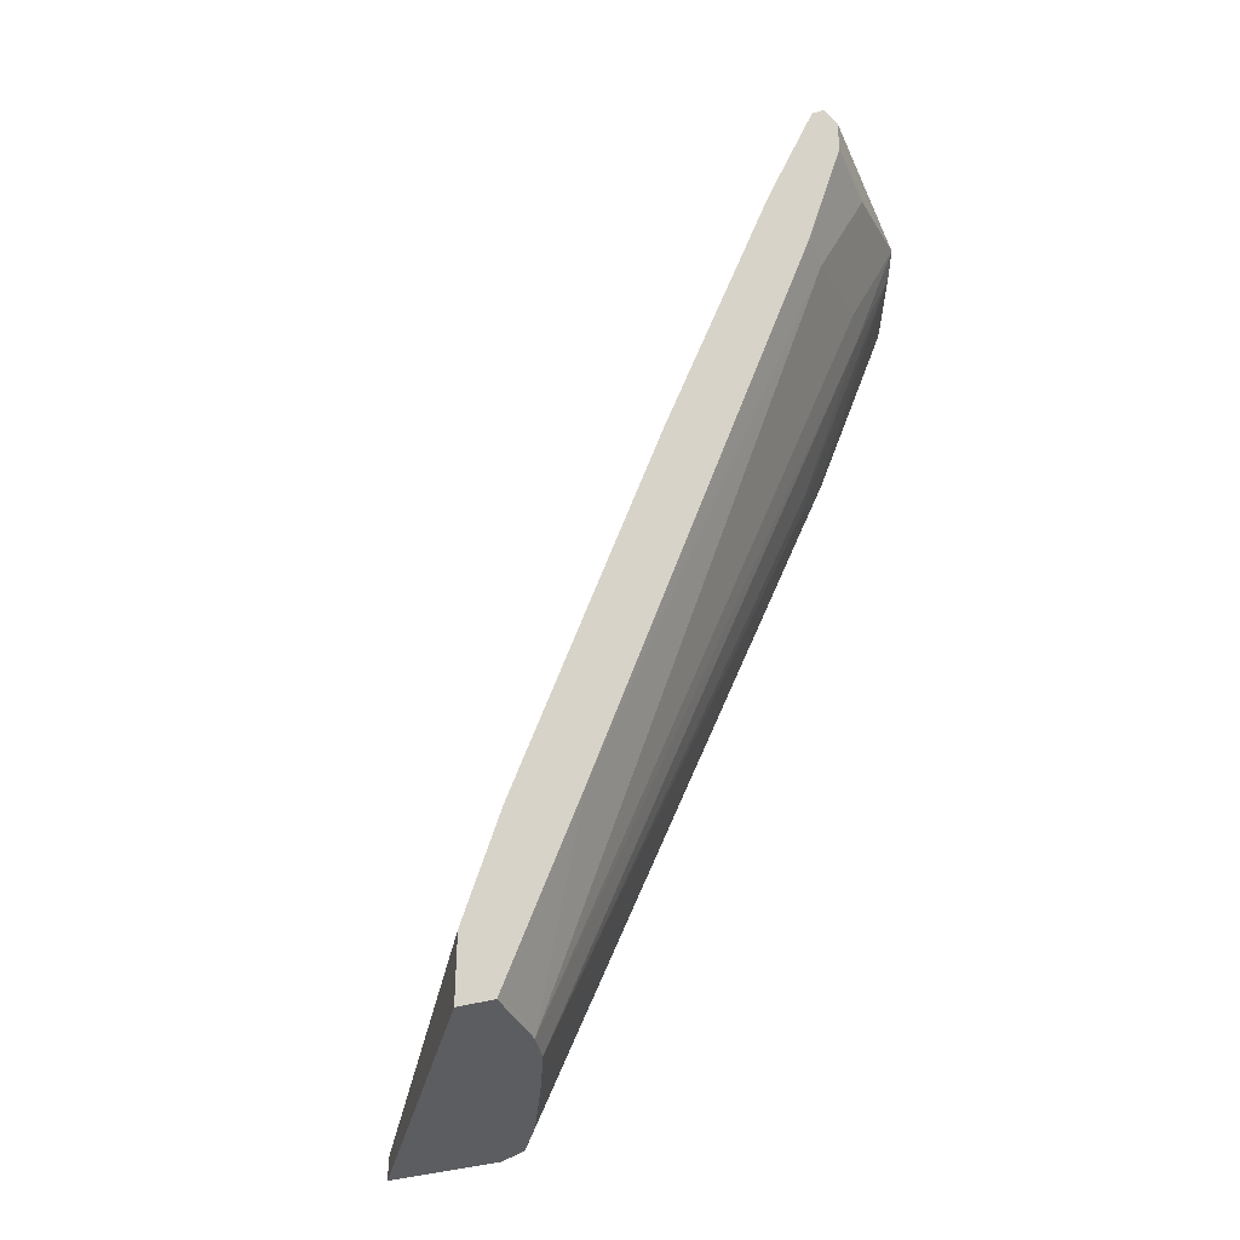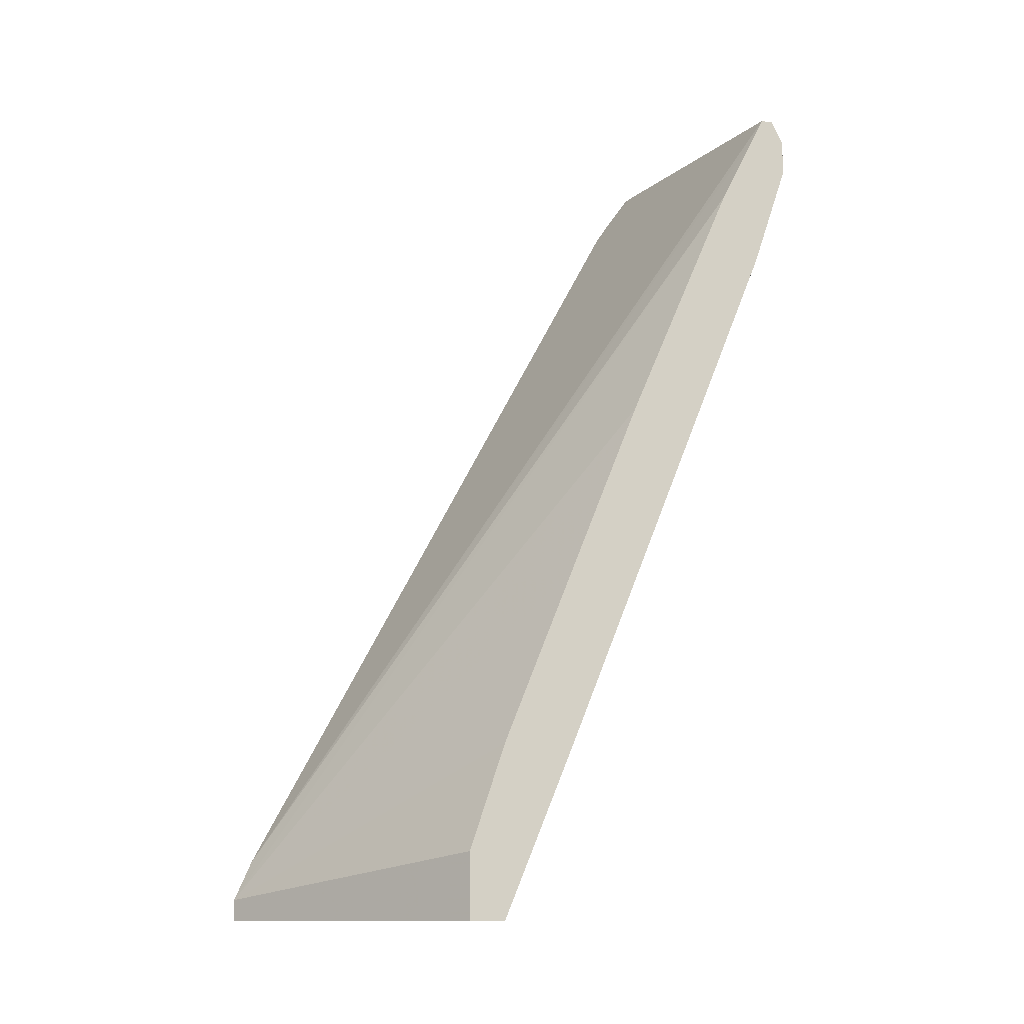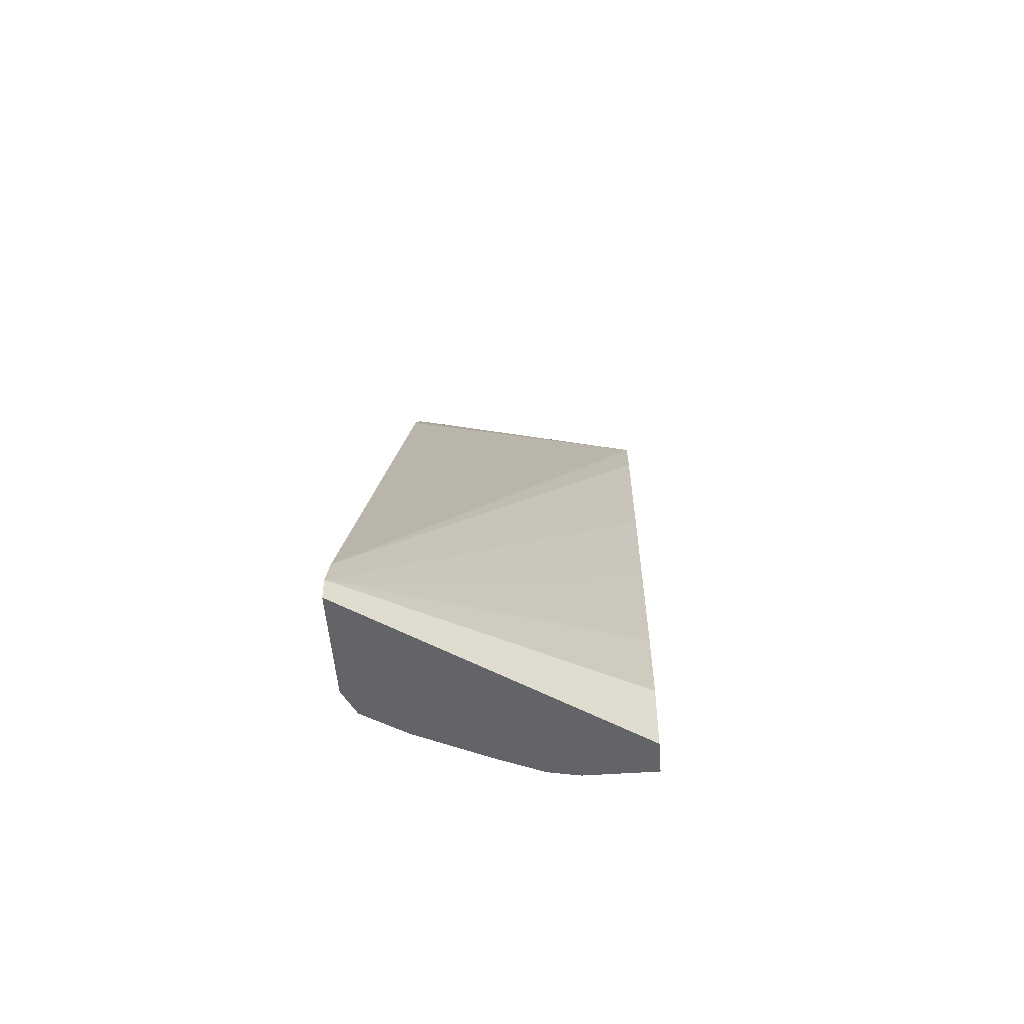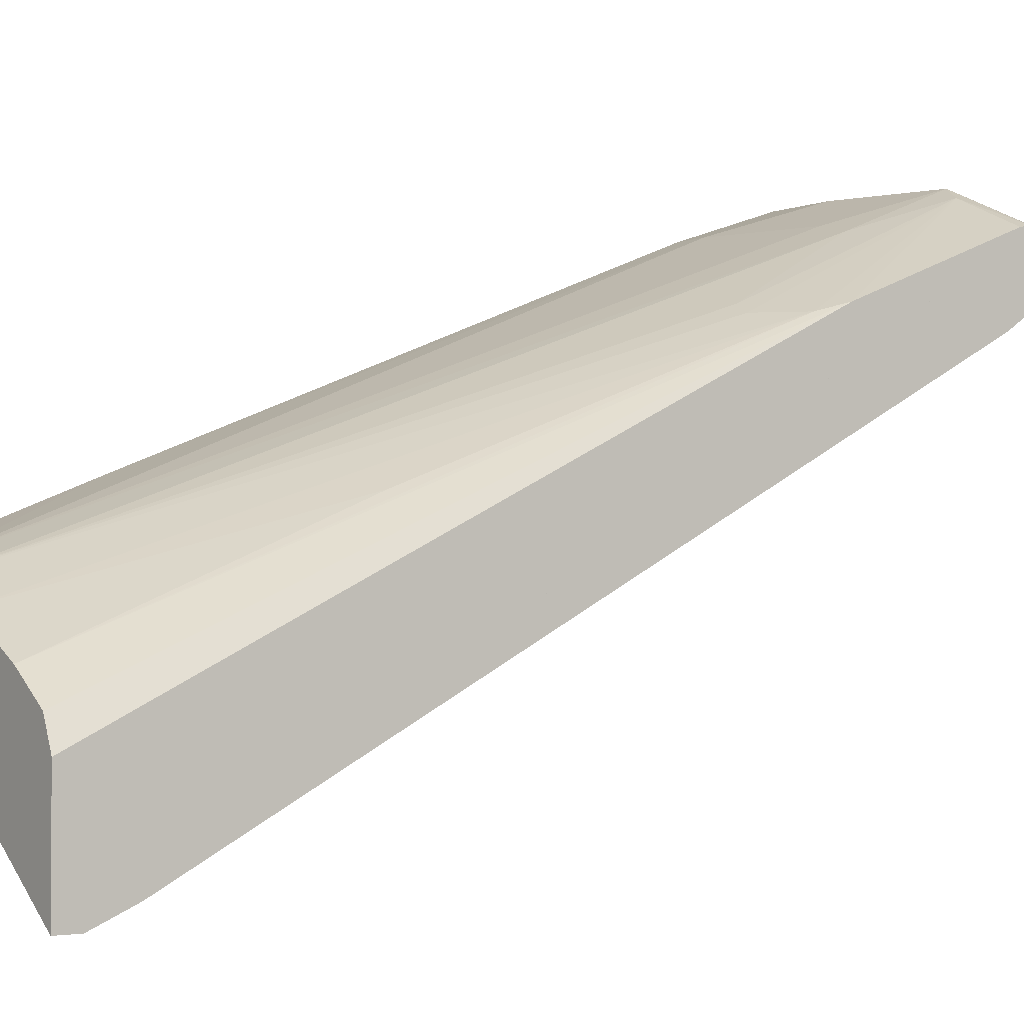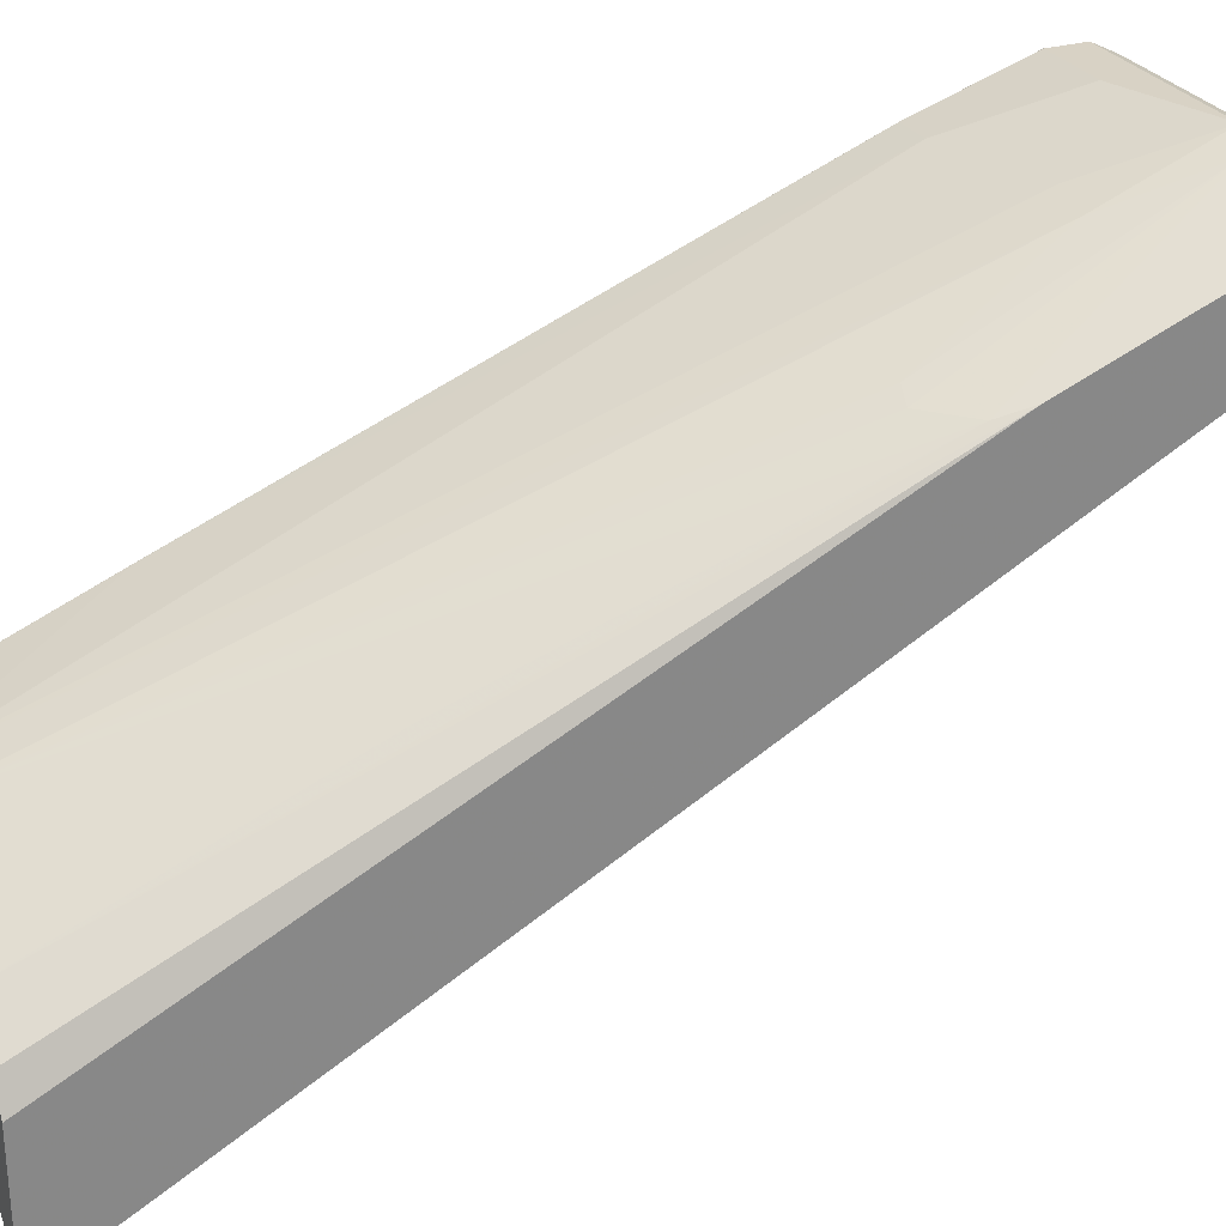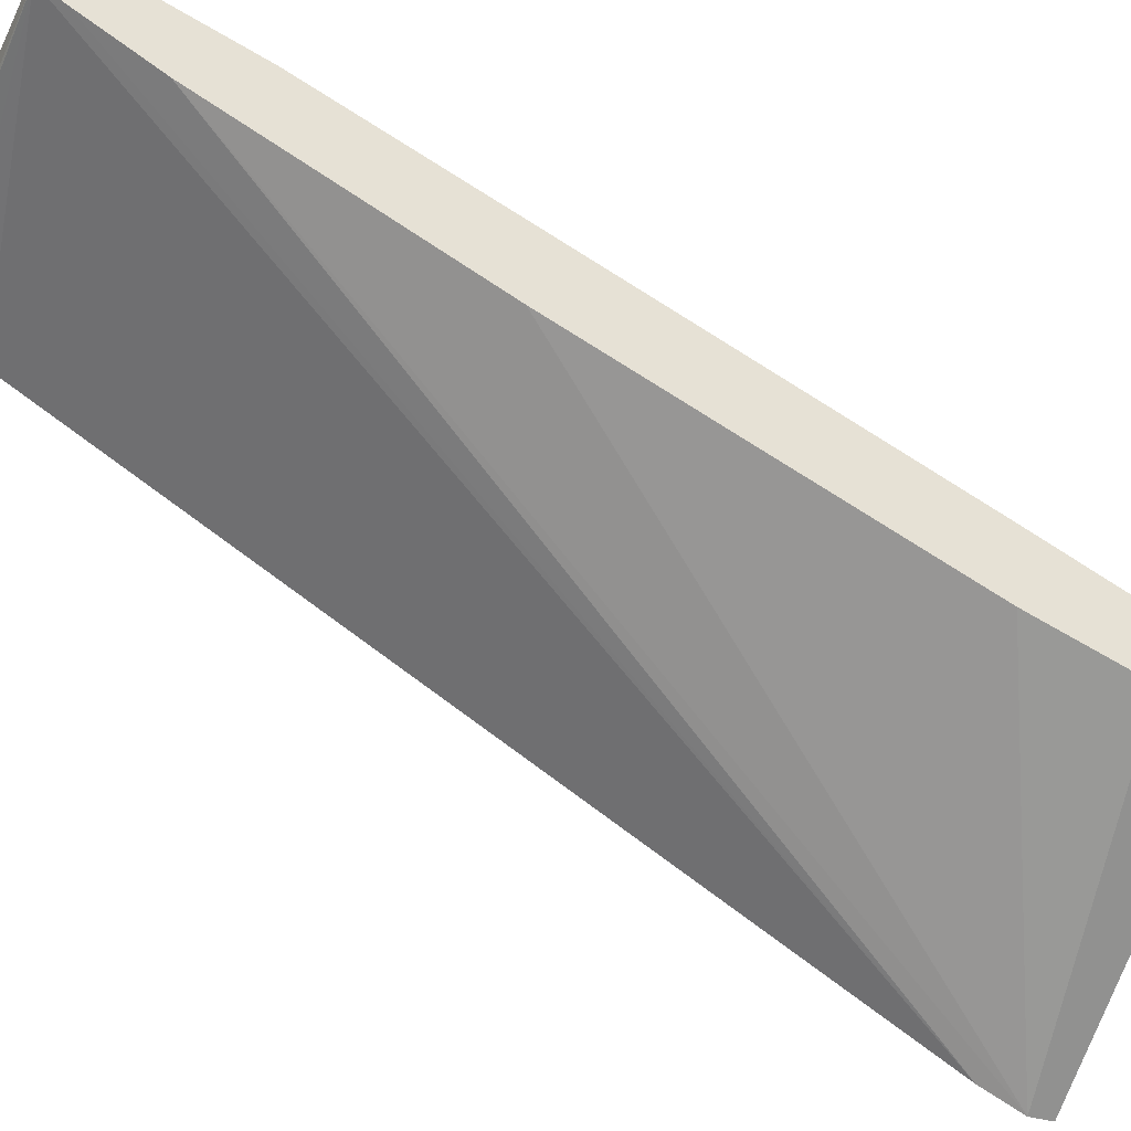
<metadata>
{"format":"obj","ext":"obj","renderer":"f3d","projection":"perspective","resolution":1024,"background":"white","views":[{"elev":-36.8,"azim":-68.0,"up":"+Y"},{"elev":-12.3,"azim":-105.3,"up":"+Y"},{"elev":-51.1,"azim":-175.7,"up":"+Y"},{"elev":-2.4,"azim":55.1,"up":"+Z"},{"elev":27.7,"azim":65.9,"up":"+Z"},{"elev":-32.9,"azim":-113.7,"up":"+Z"}]}
</metadata>
<code>
v 0.09538 0.8585 0.3625
v 0.1081 0.8521 0.3561
v 0.1477 0.8567 0.3398
v 0.1477 0.8709 0.3368
v 0.1208 0.8649 0.3498
v 0.1049 0.8681 0.3529
v 0.08903 0.8712 0.3561
v -0.0001143 0.8585 0.3625
v 0.03817 0.8394 0.3625
v 0.0763 0.8013 0.3434
v 0.09538 0.7989 0.3386
v 0.1477 0.8512 0.3386
v 0.1145 0.7226 0.3005
v 0.124 0.7202 0.2957
v 0.1431 0.7393 0.2957
v 0.1477 0.7558 0.3005
v 0.1477 0.8726 0.3342
v 0.1463 0.8712 0.337
v 0.1113 0.8744 0.3402
v -0.0001143 0.8712 0.3561
v -0.0001143 0.8584 0.3625
v 1.44e-06 0.8394 0.3625
v 0.01908 0.7822 0.3434
v 0.03817 0.4027 0.1908
v 0.0549 0.4027 0.1872
v 0.08002 0.4027 0.1754
v 0.124 0.5485 0.2194
v 0.1179 0.4027 0.156
v 0.1408 0.4027 0.1408
v 0.1477 0.4027 0.1258
v 0.1477 0.8757 0.3243
v -0.0001143 0.8712 0.3498
v -0.0001143 0.8394 0.3624
v 1.44e-06 0.7822 0.3434
v 1.44e-06 0.496 0.2289
v -0.0001143 0.4027 0.1908
v 0.1477 0.4027 0.06712
v 0.1477 0.8751 0.3194
v -0.0001143 0.8584 0.3433
v 0.1431 0.8728 0.3148
v 0.1477 0.8574 0.3029
v 0.1477 0.8431 0.2934
v 0.1477 0.4367 0.07667
v -0.0001143 0.7821 0.3433
v -0.0001143 0.6867 0.3052
v -0.0001143 0.496 0.2289
v -0.0001143 0.4027 0.1717
v 0.1477 0.4148 0.06712
v 0.1477 0.872 0.3133
v -0.0001143 0.8202 0.3243
v 0.1477 0.4362 0.07646
v -0.0001143 0.4387 0.1717
v -0.0001143 0.496 0.1908
v -0.0001143 0.5915 0.2289
v -0.0001143 0.6868 0.2671
f 19 31 20
f 20 31 32
f 21 33 22
f 22 33 44
f 23 34 35
f 22 44 34
f 24 35 36
f 23 35 24
f 17 31 19
f 24 36 47
f 16 29 30
f 11 24 25
f 15 28 16
f 15 27 28
f 15 26 27
f 15 25 26
f 14 25 15
f 13 25 14
f 11 25 13
f 10 24 11
f 10 23 24
f 24 47 37
f 9 34 23
f 16 28 29
f 24 37 30
f 48 52 53
f 24 29 28
f 9 22 34
f 48 50 51
f 48 55 50
f 48 54 55
f 48 53 54
f 40 49 41
f 39 43 50
f 38 49 40
f 37 52 48
f 37 47 52
f 35 45 46
f 35 46 36
f 34 45 35
f 34 44 45
f 32 43 39
f 32 42 43
f 32 41 42
f 32 40 41
f 32 38 40
f 31 38 32
f 26 28 27
f 24 26 25
f 24 28 26
f 24 30 29
f 8 33 21
f 43 51 50
f 8 45 44
f 3 30 37
f 3 16 30
f 3 12 16
f 2 16 12
f 2 15 16
f 2 14 15
f 2 13 14
f 2 11 13
f 2 12 3
f 1 11 2
f 1 10 11
f 1 23 10
f 1 9 23
f 1 22 9
f 1 21 22
f 1 8 21
f 1 20 8
f 1 7 20
f 1 6 7
f 1 5 6
f 1 4 5
f 1 2 3
f 8 44 33
f 3 37 48
f 3 48 51
f 1 3 4
f 3 43 42
f 8 46 45
f 8 36 46
f 8 47 36
f 8 52 47
f 8 53 52
f 8 54 53
f 8 55 54
f 3 51 43
f 8 39 50
f 8 32 39
f 8 20 32
f 7 19 20
f 8 50 55
f 7 18 17
f 3 42 41
f 7 17 19
f 3 49 38
f 3 38 31
f 3 31 17
f 3 41 49
f 4 17 18
f 4 18 5
f 5 18 6
f 6 18 7
f 3 17 4

</code>
